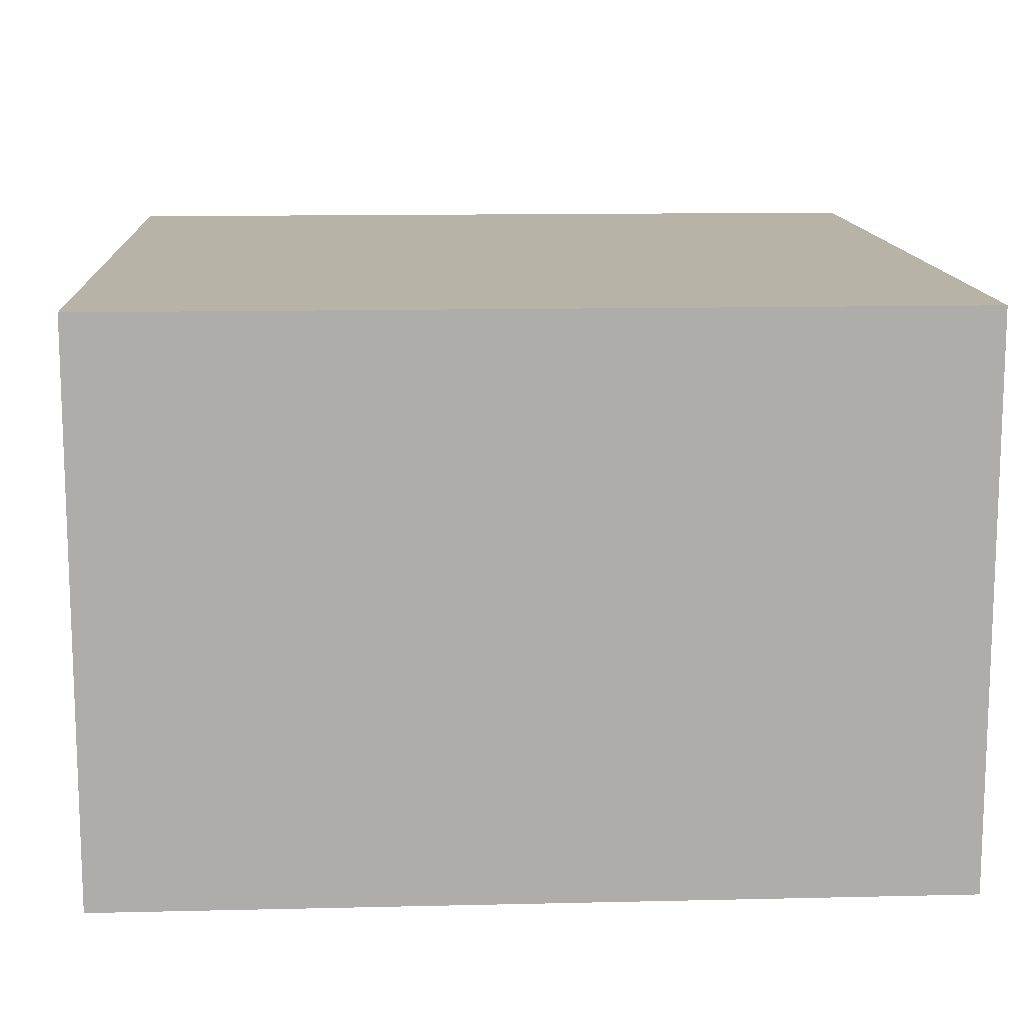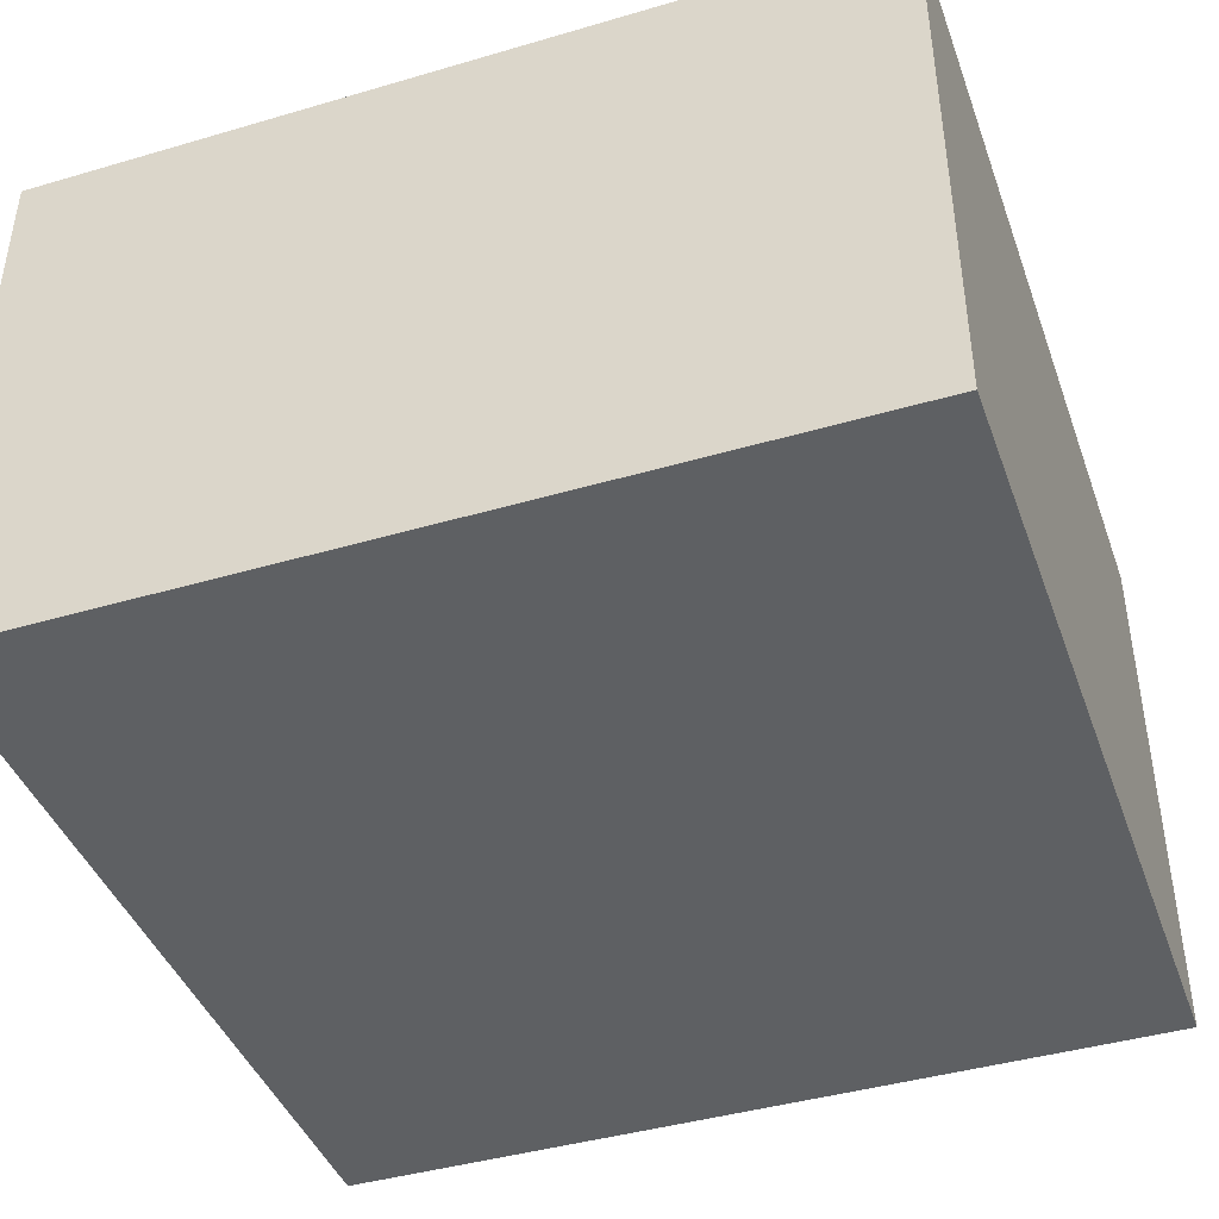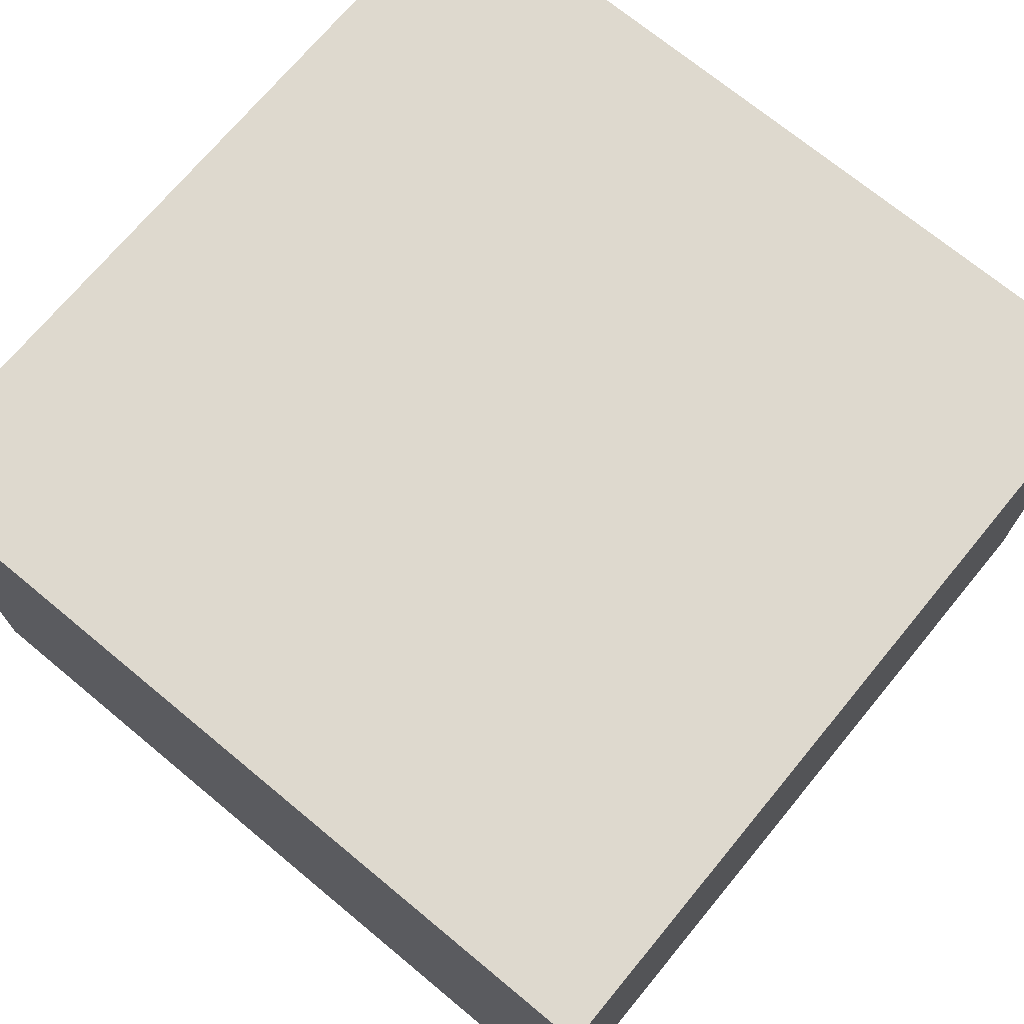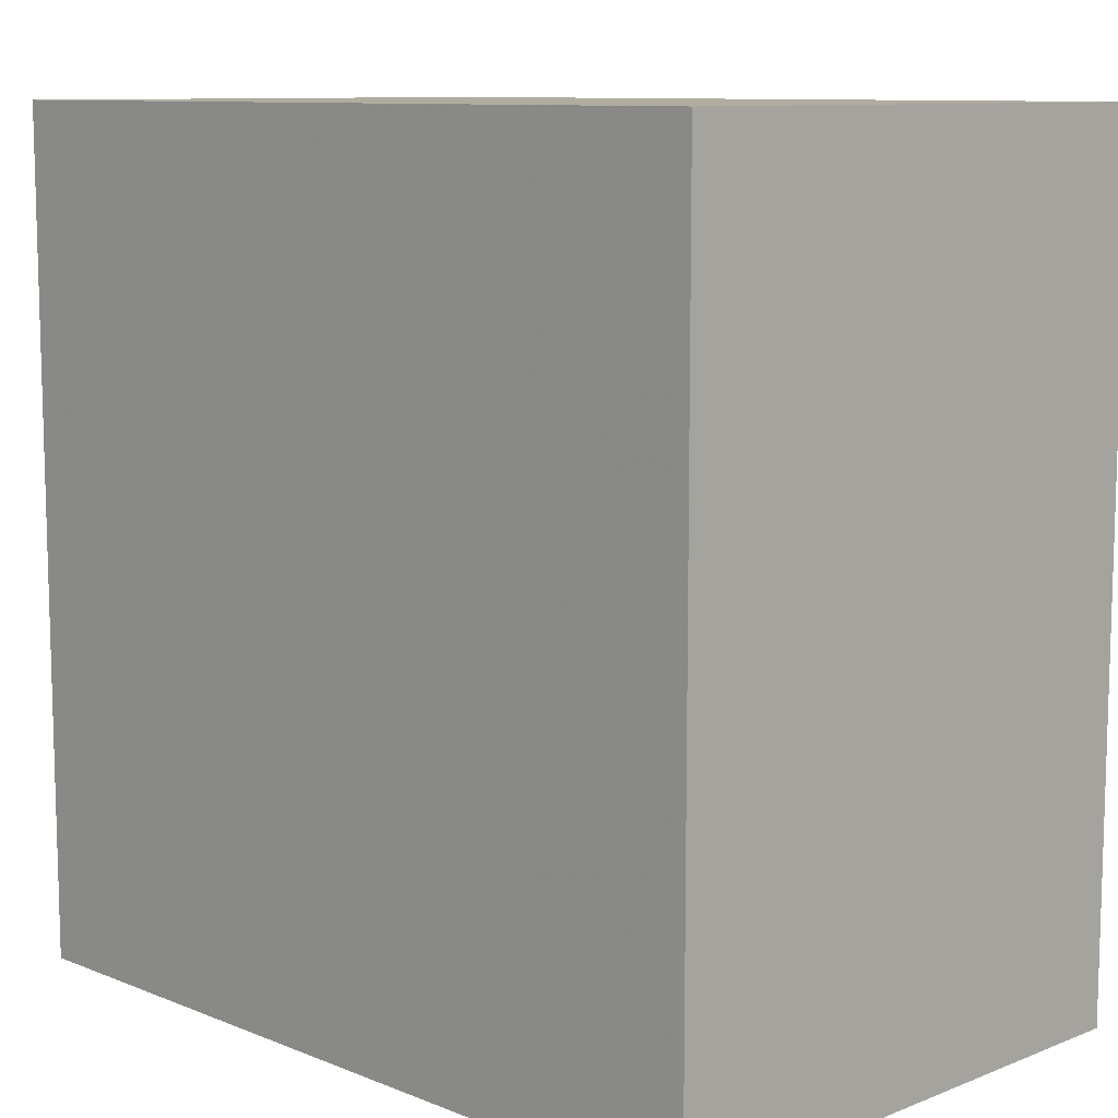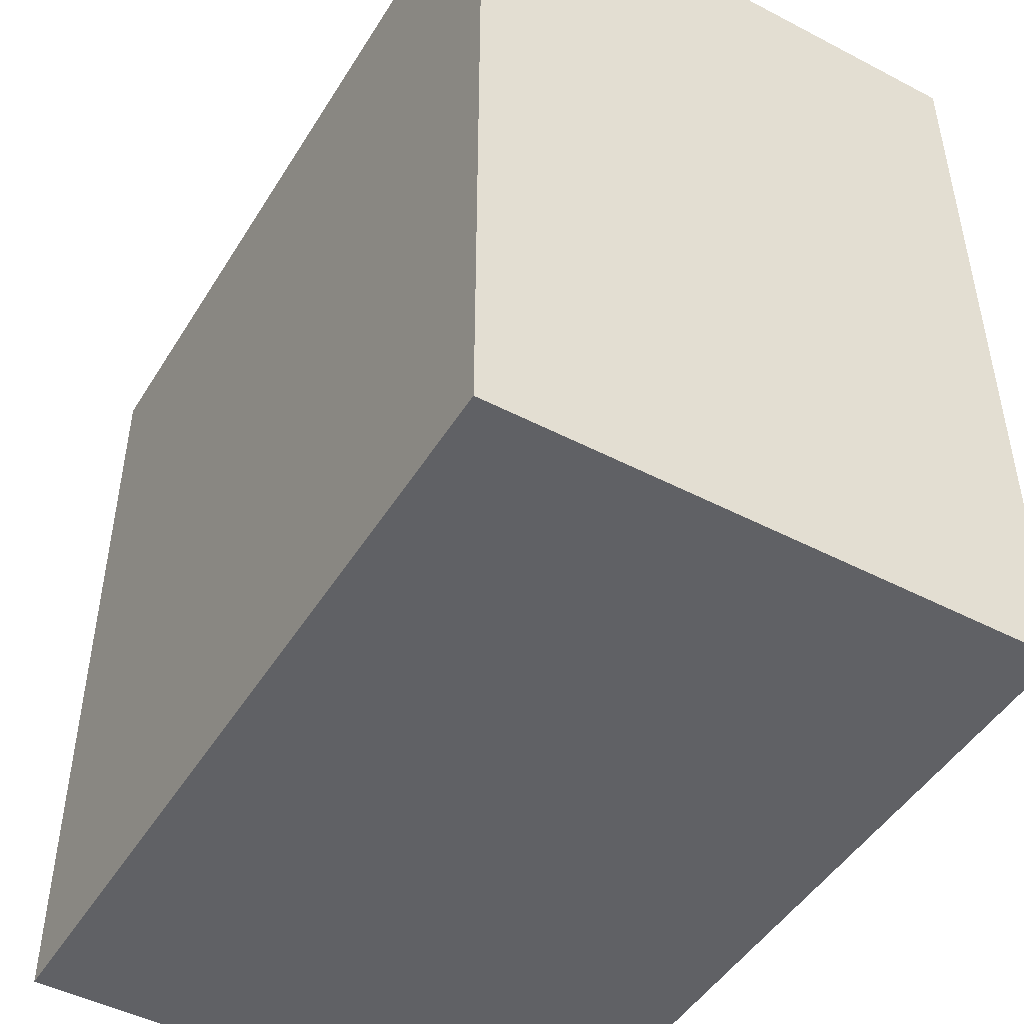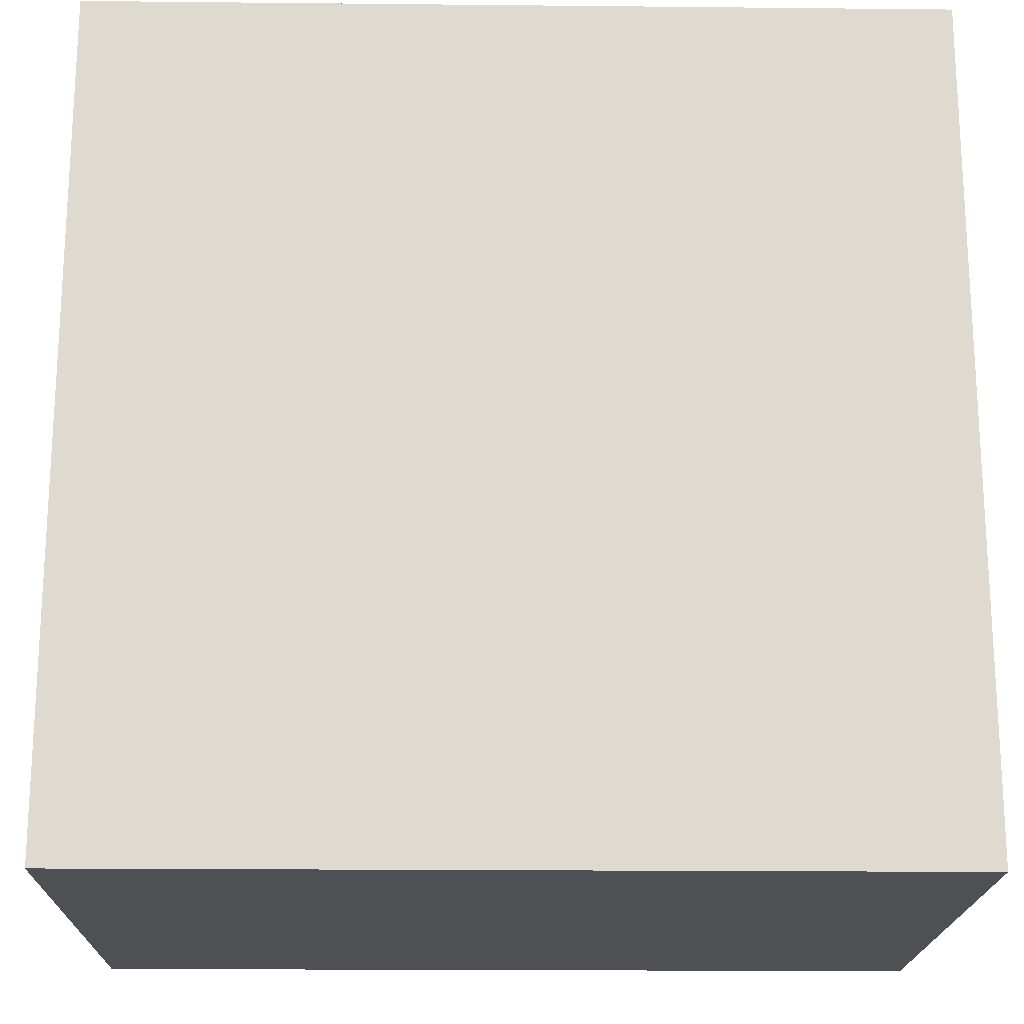
<metadata>
{"format":"obj","ext":"obj","renderer":"f3d","projection":"perspective","resolution":1024,"background":"white","views":[{"elev":12.9,"azim":-3.1,"up":"+Z"},{"elev":-42.4,"azim":-160.7,"up":"+Z"},{"elev":71.5,"azim":39.6,"up":"+Z"},{"elev":10.0,"azim":-134.7,"up":"+Y"},{"elev":-47.5,"azim":59.6,"up":"+Y"},{"elev":-19.0,"azim":178.9,"up":"+Y"}]}
</metadata>
<code>
v -832 1728 -432
v -832 1704 -448
v -832 1728 -448
v -832 1704 -432
v -856 1704 -448
v -856 1704 -432
v -856 1728 -432
v -856 1728 -448
f 1 2 3
f 1 4 2
f 4 5 2
f 4 6 5
f 7 3 8
f 7 1 3
f 6 8 5
f 6 7 8
f 8 2 5
f 8 3 2
f 6 1 7
f 6 4 1

</code>
